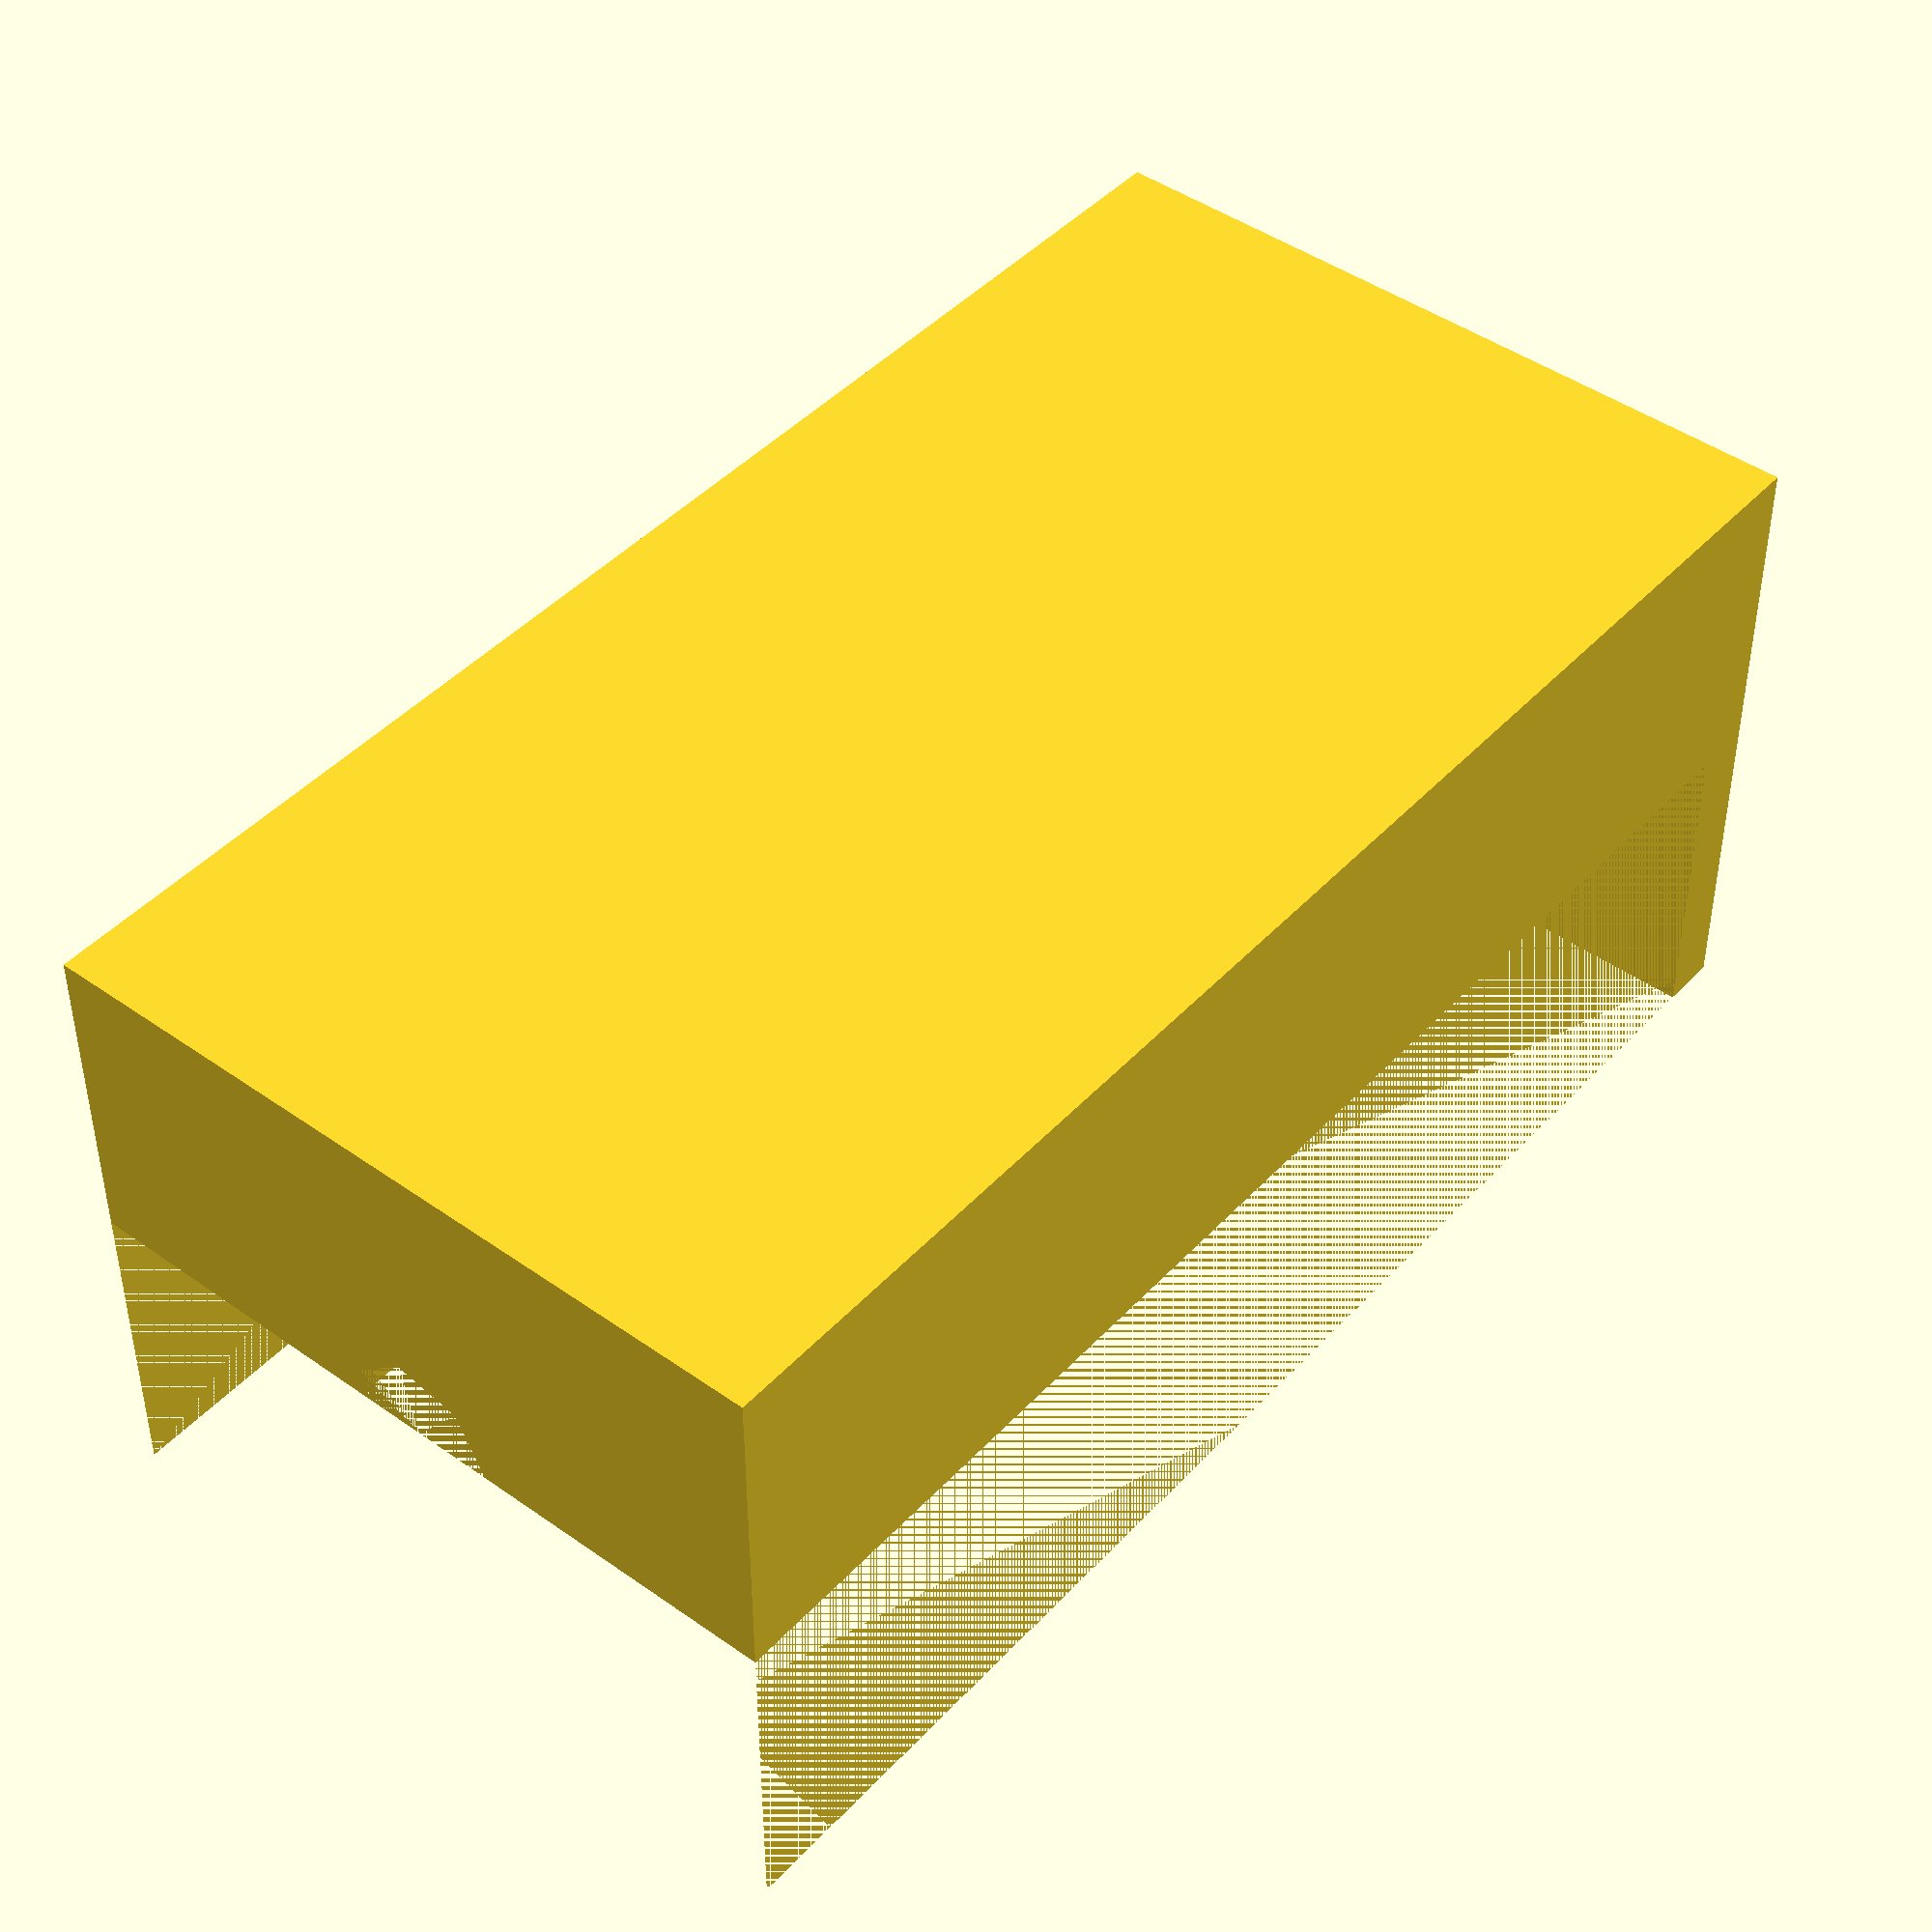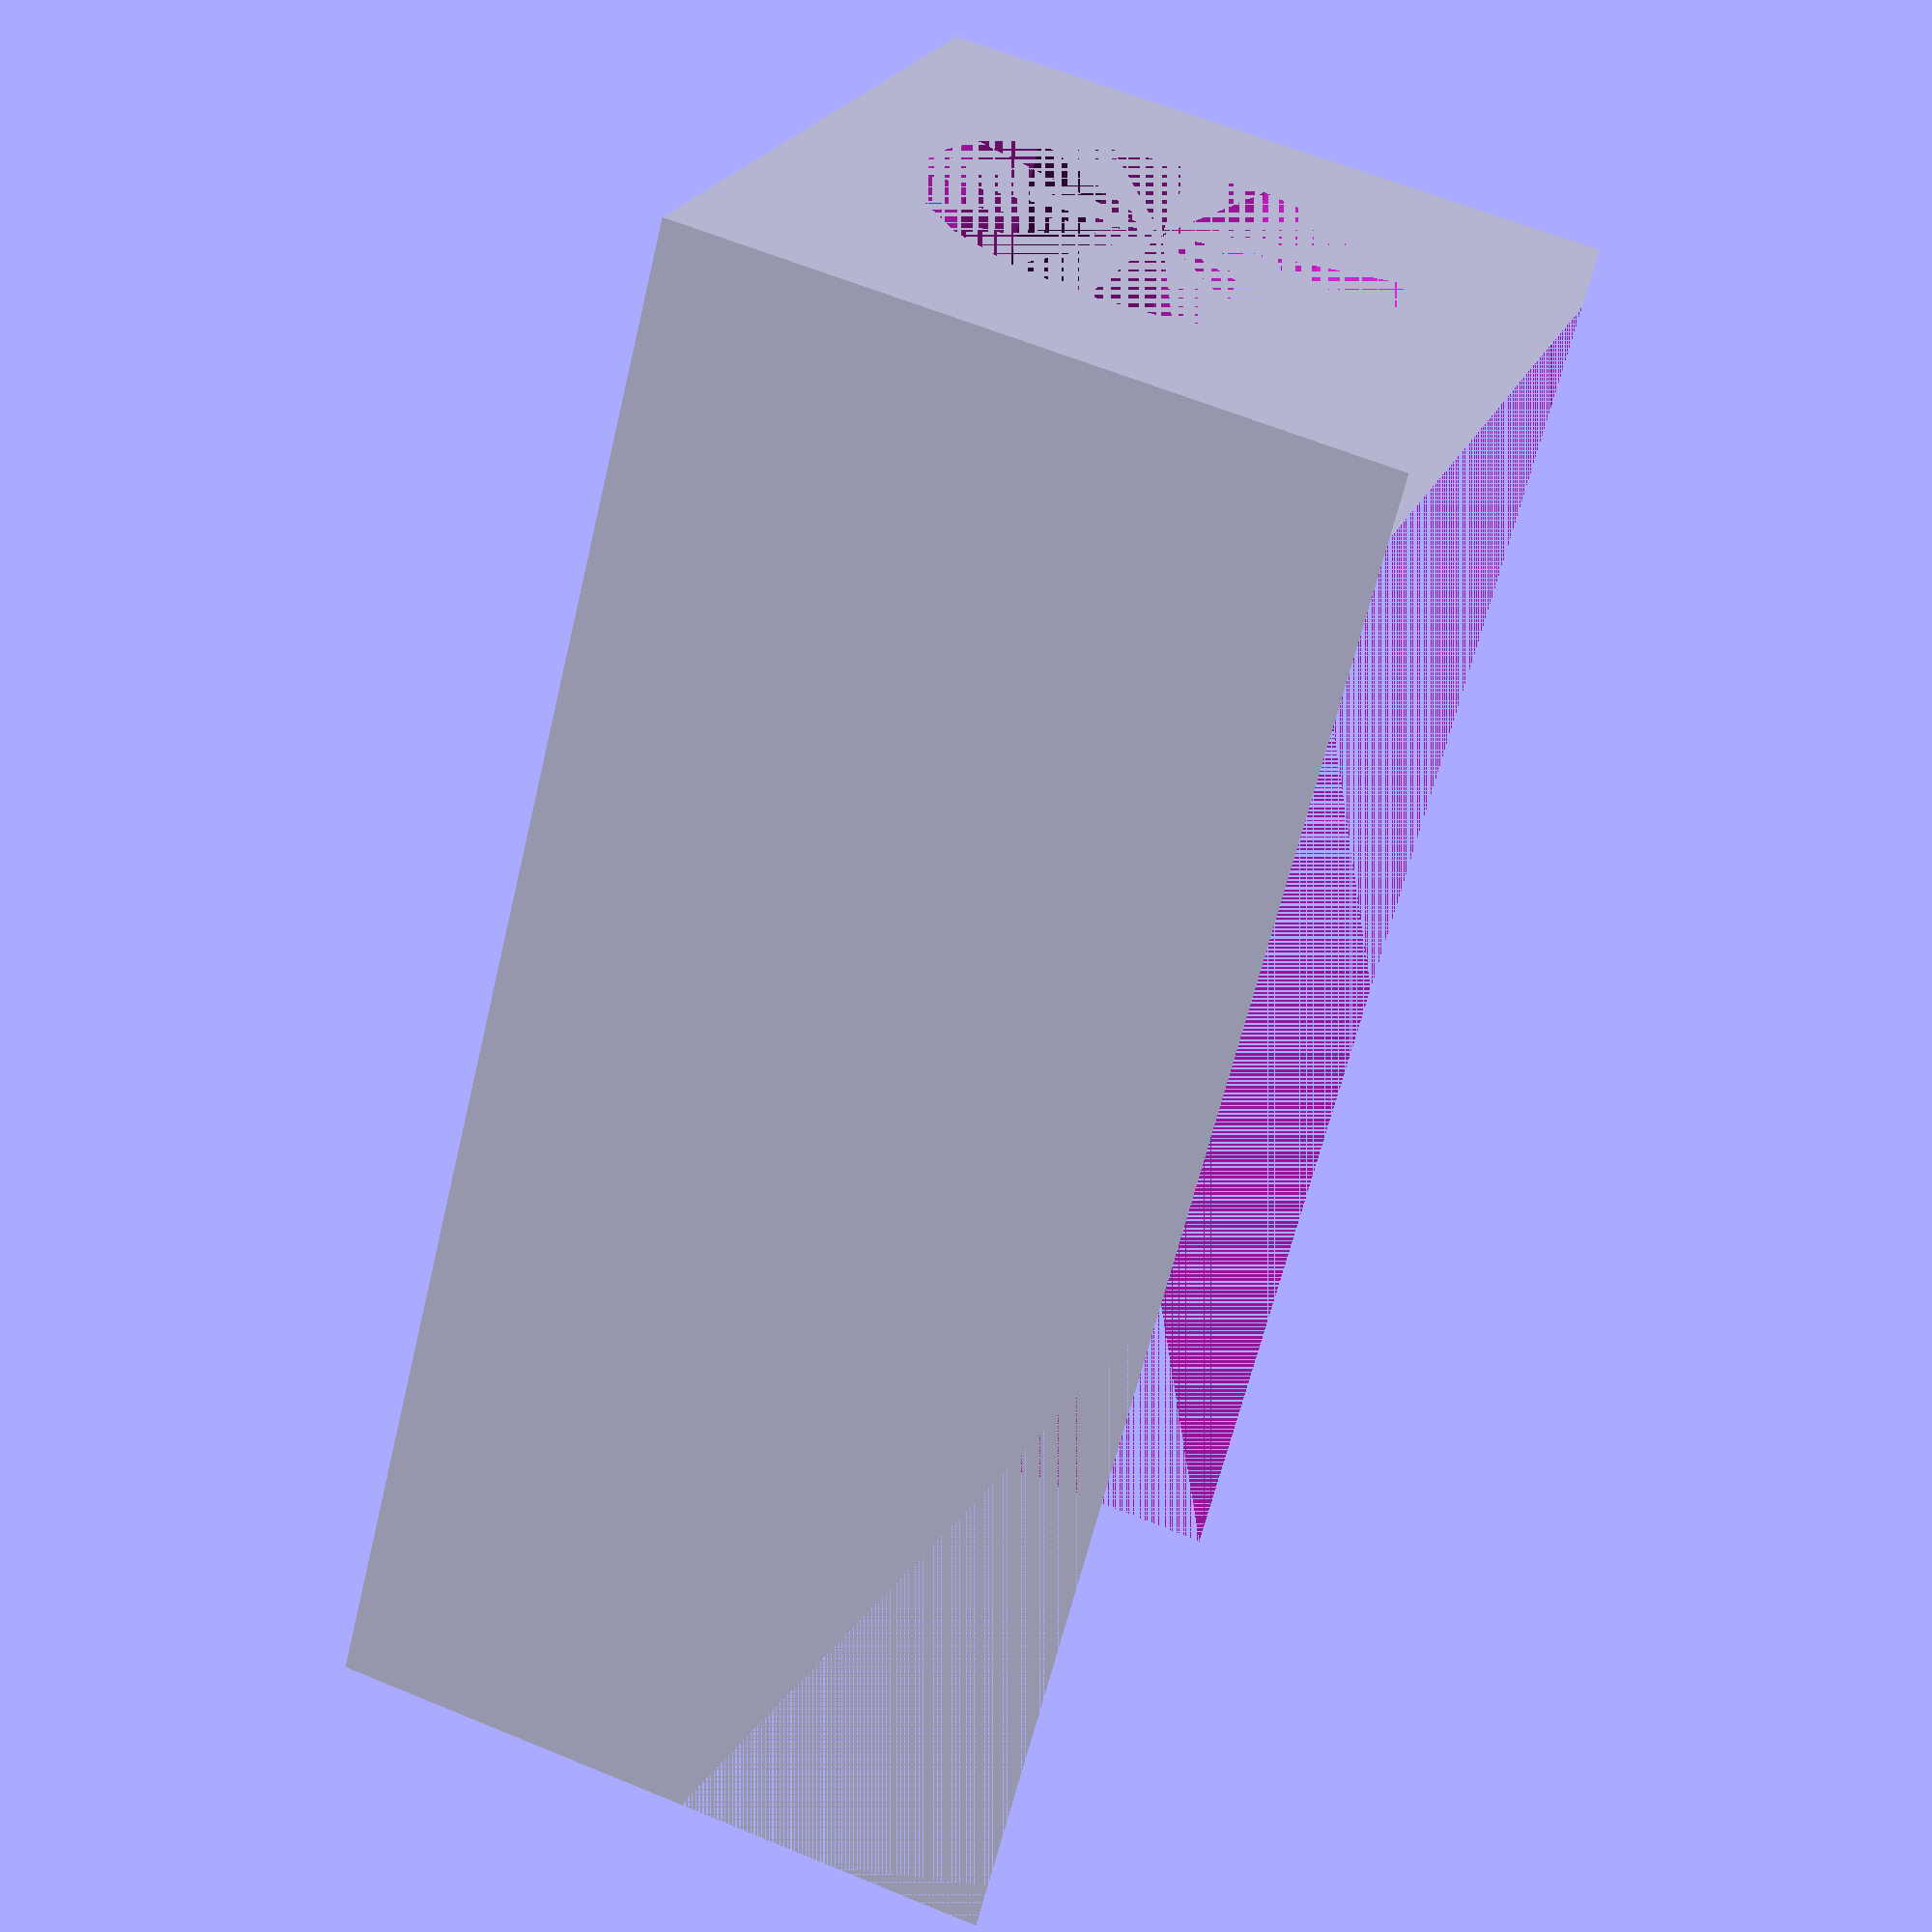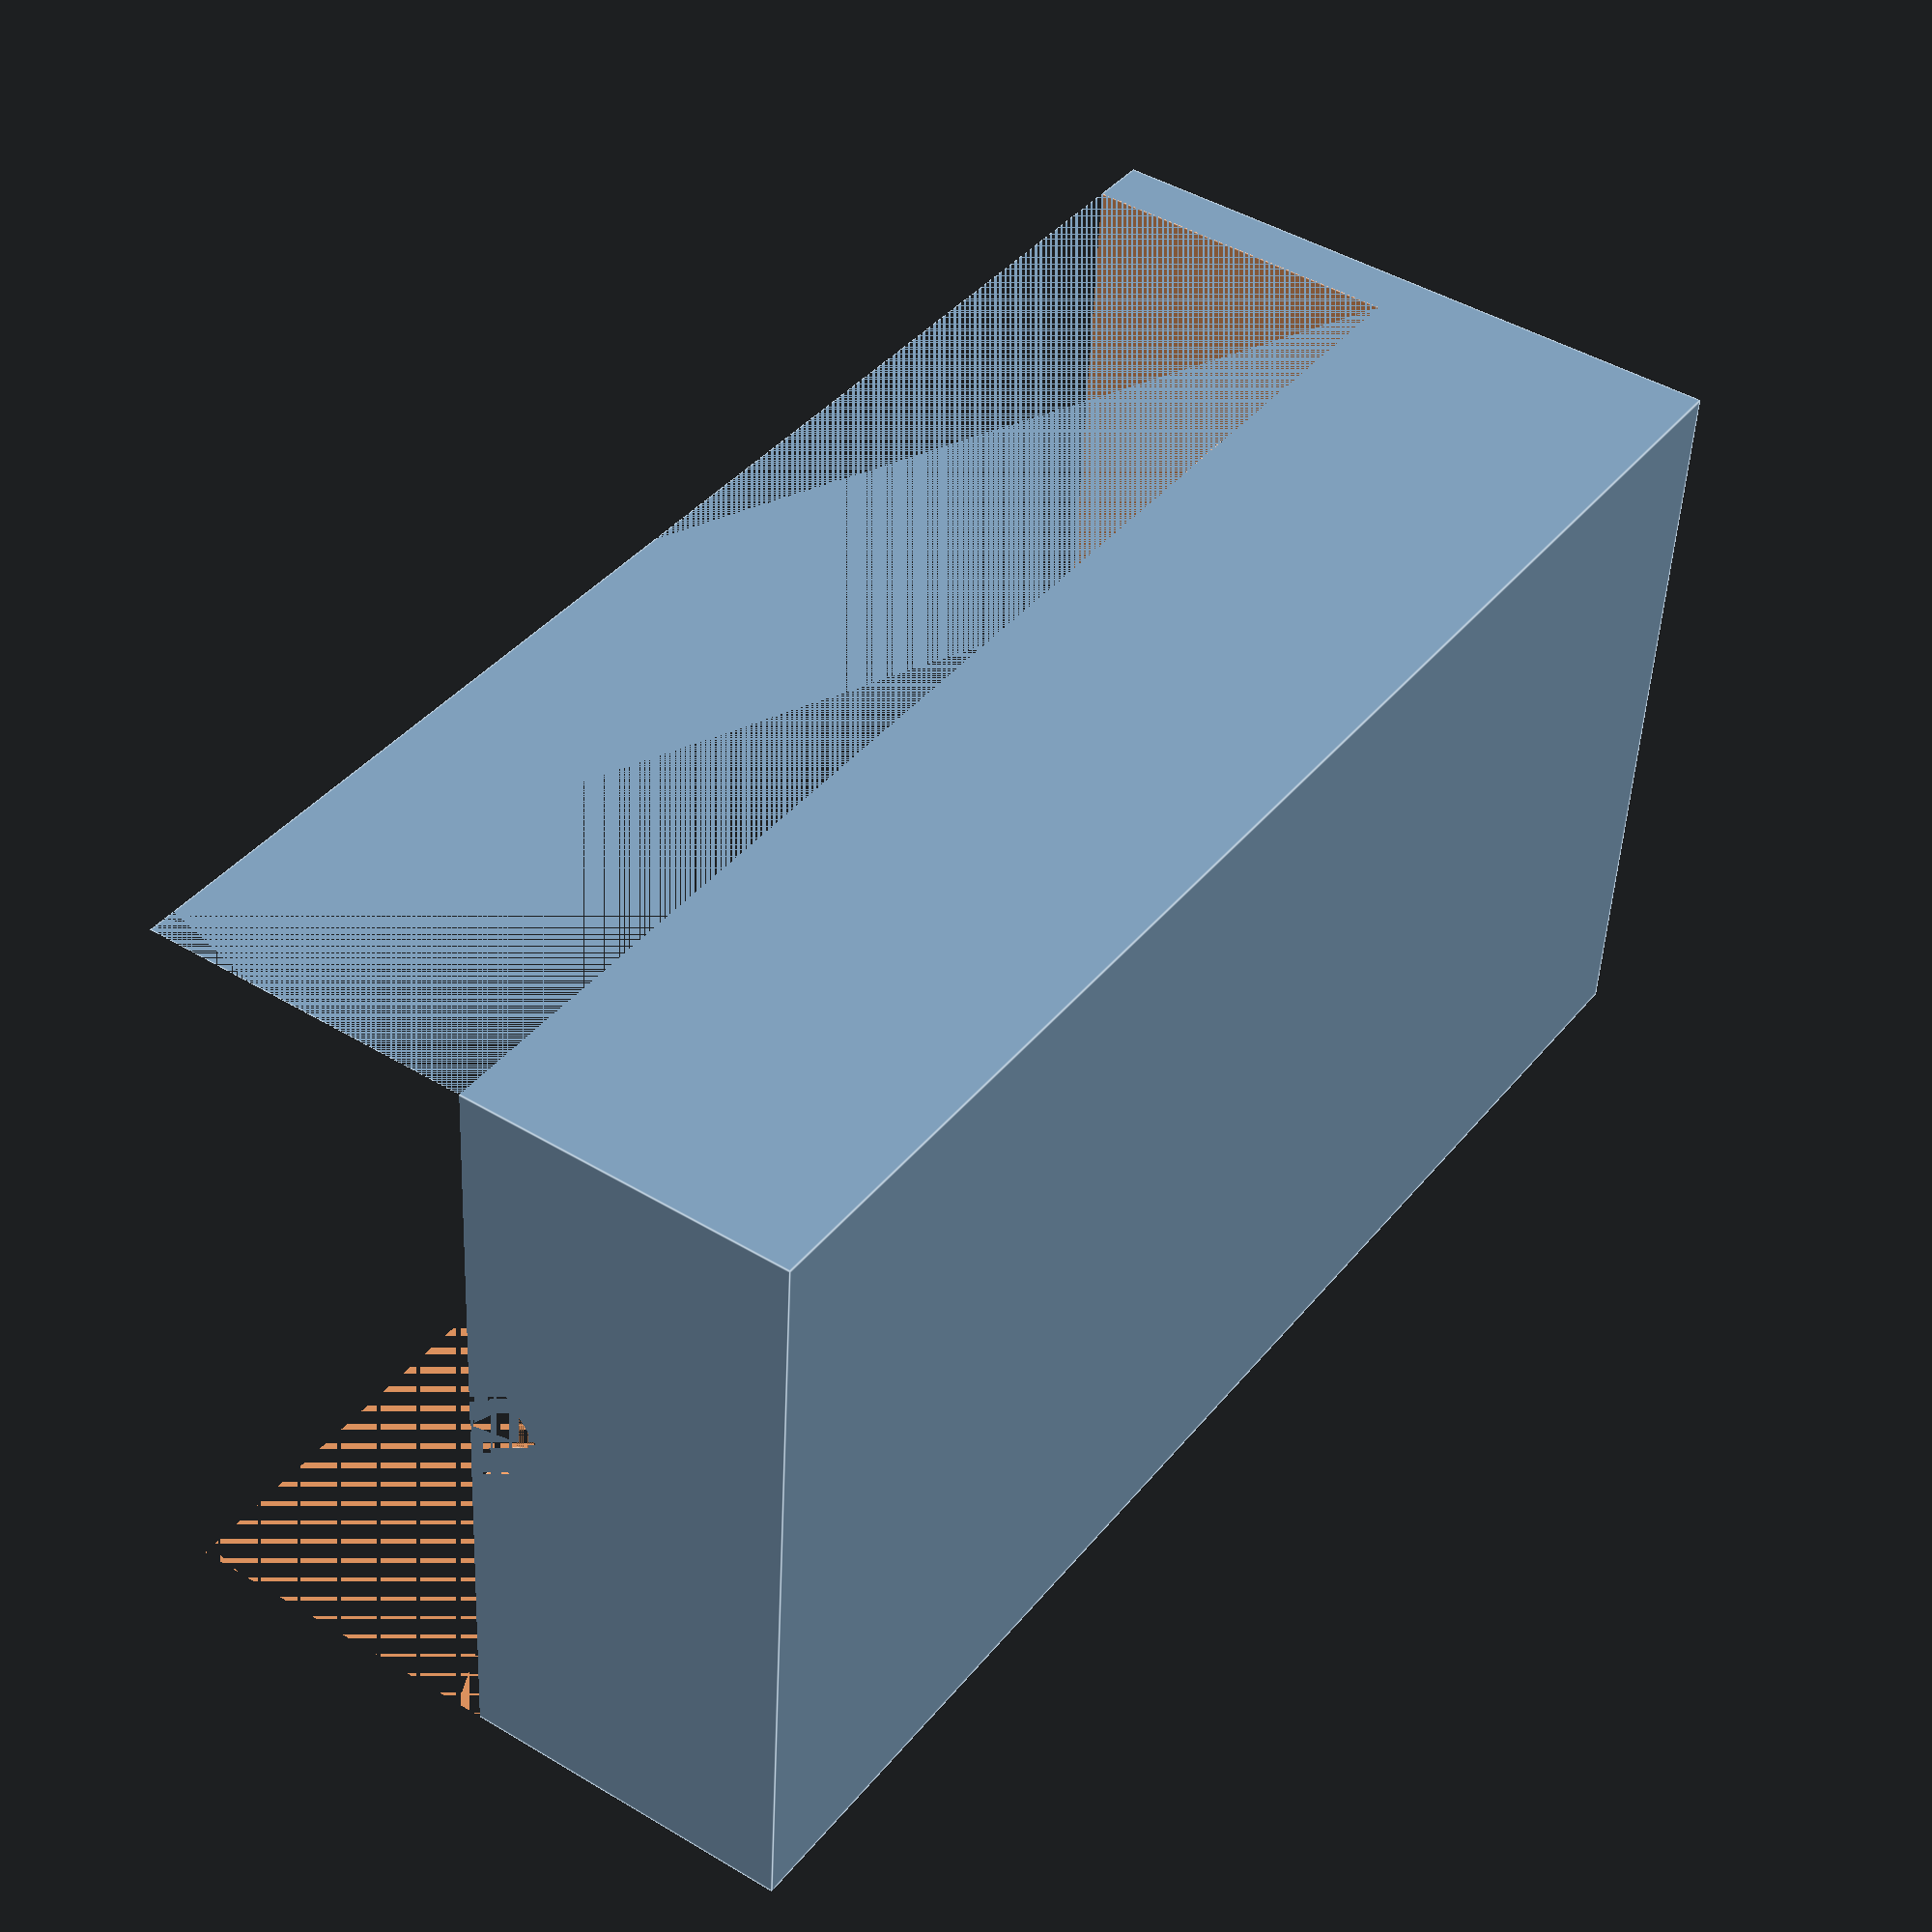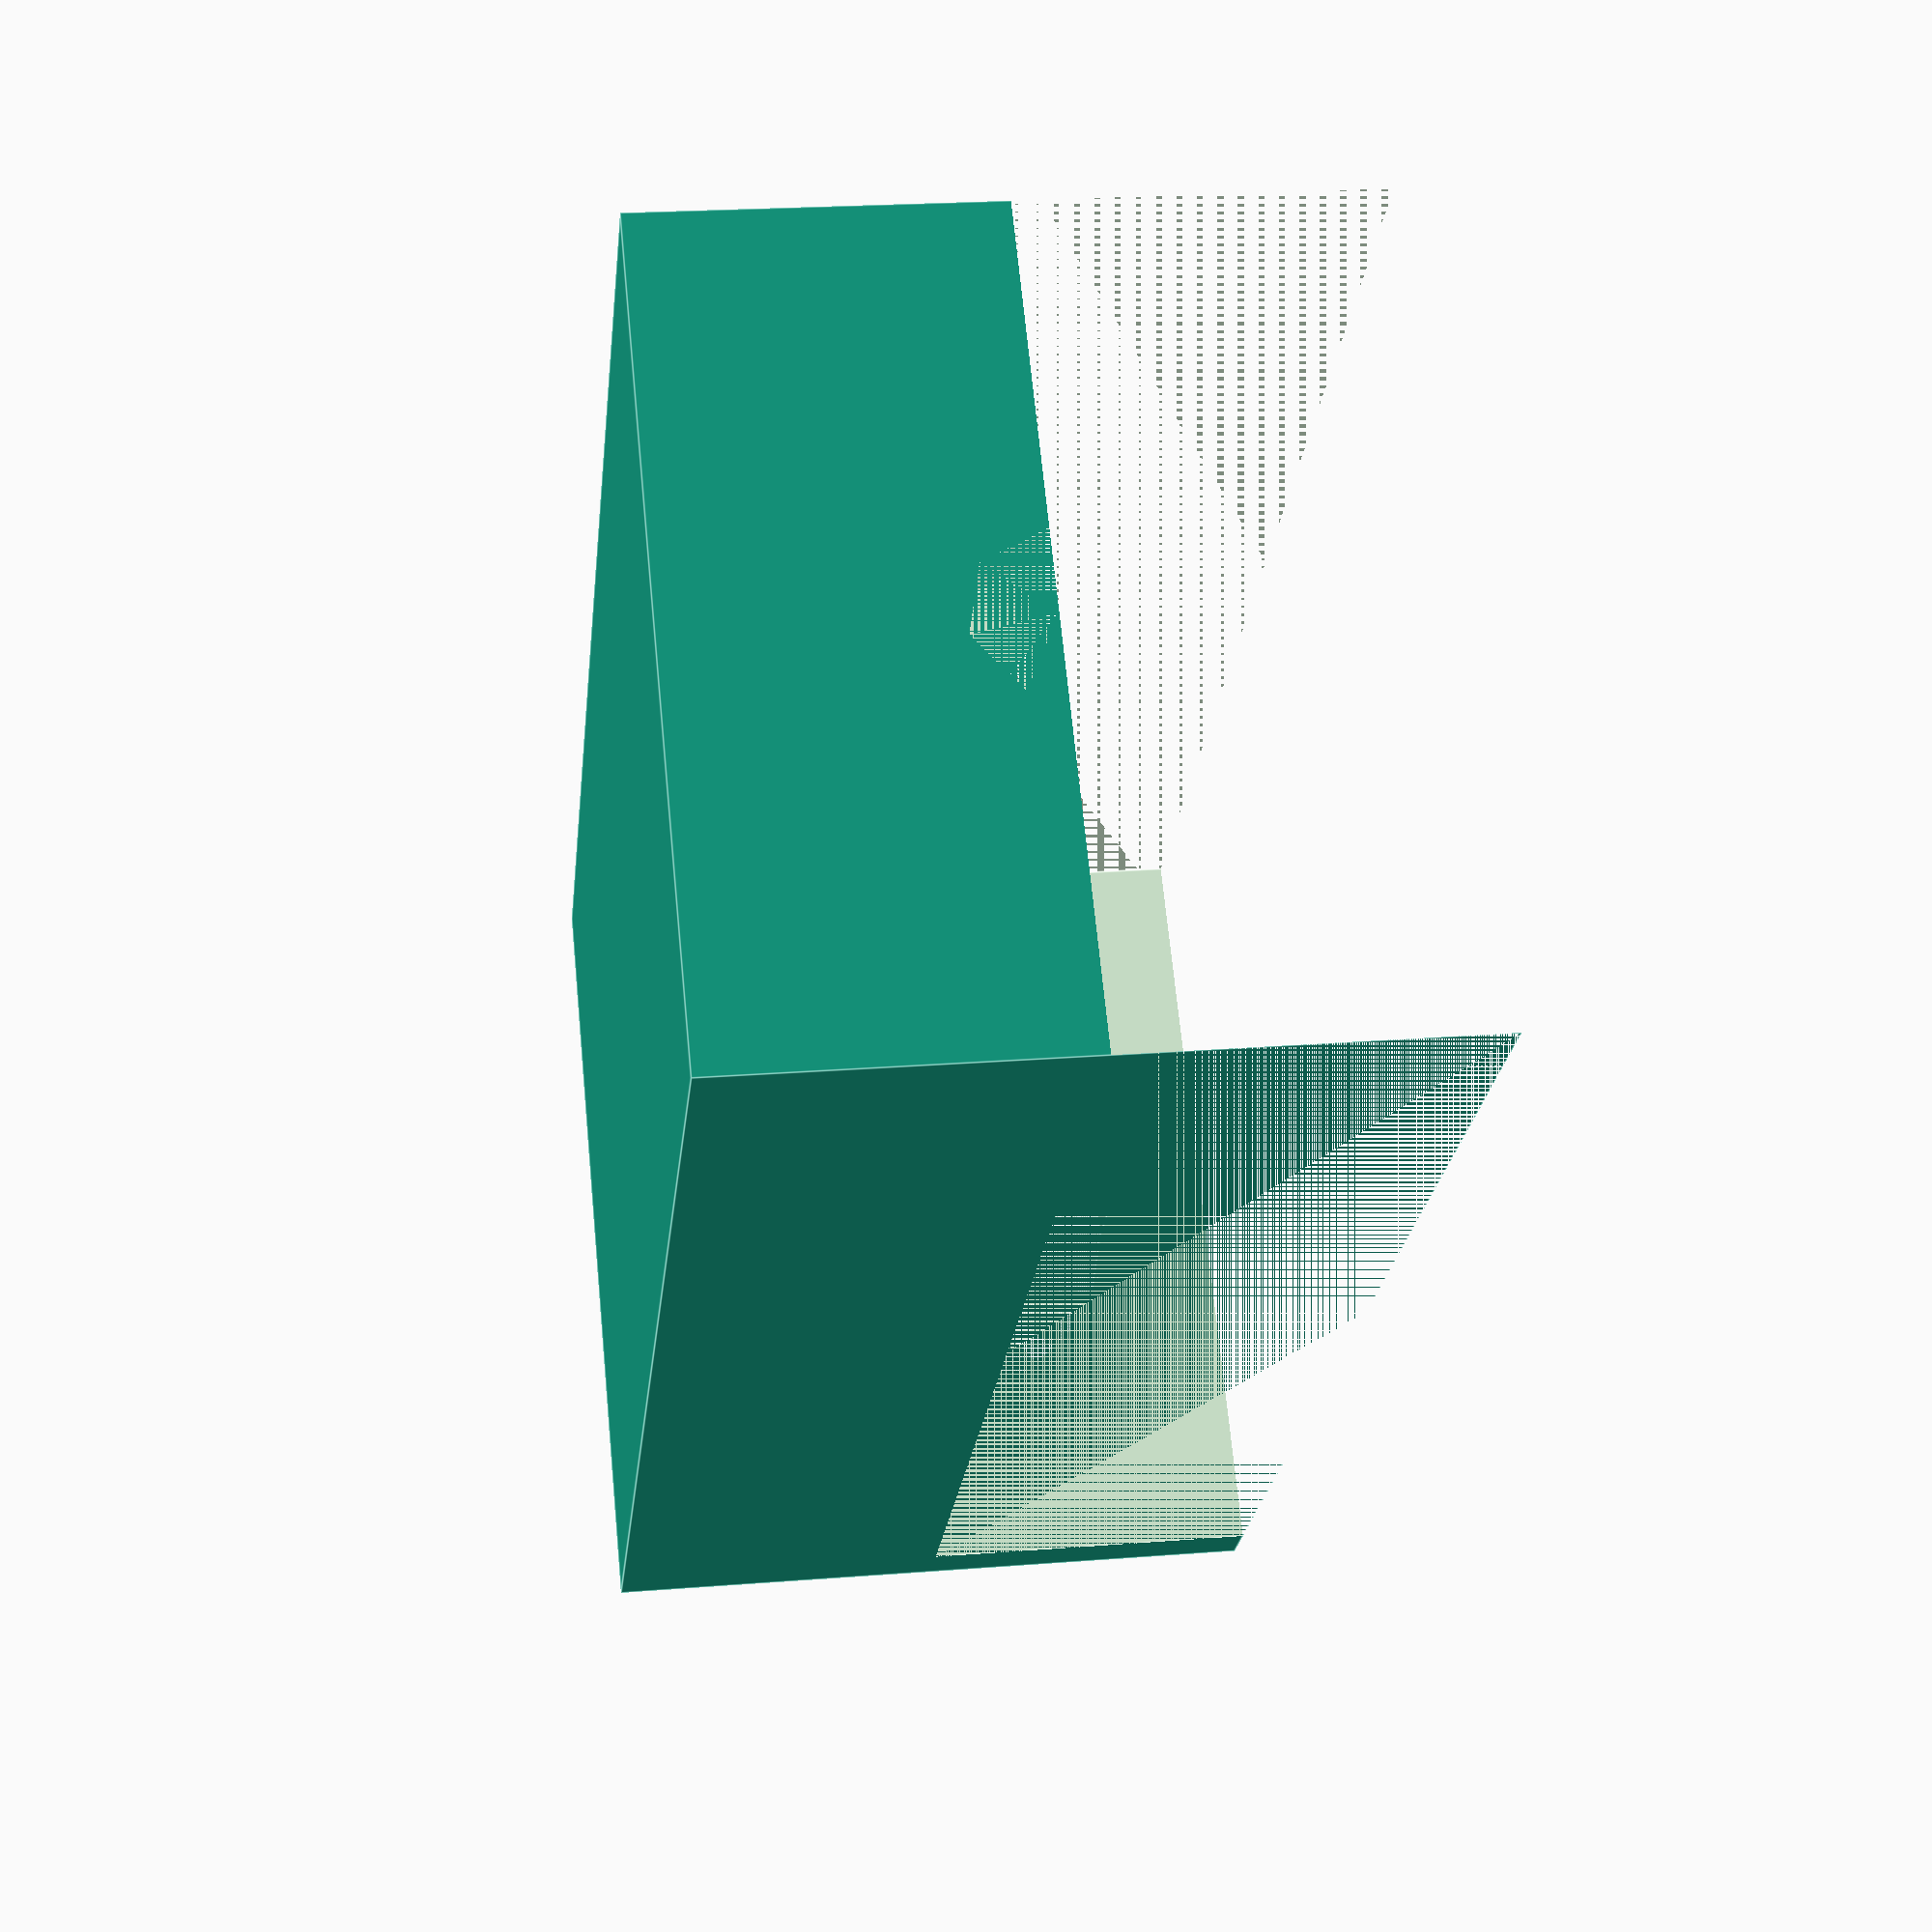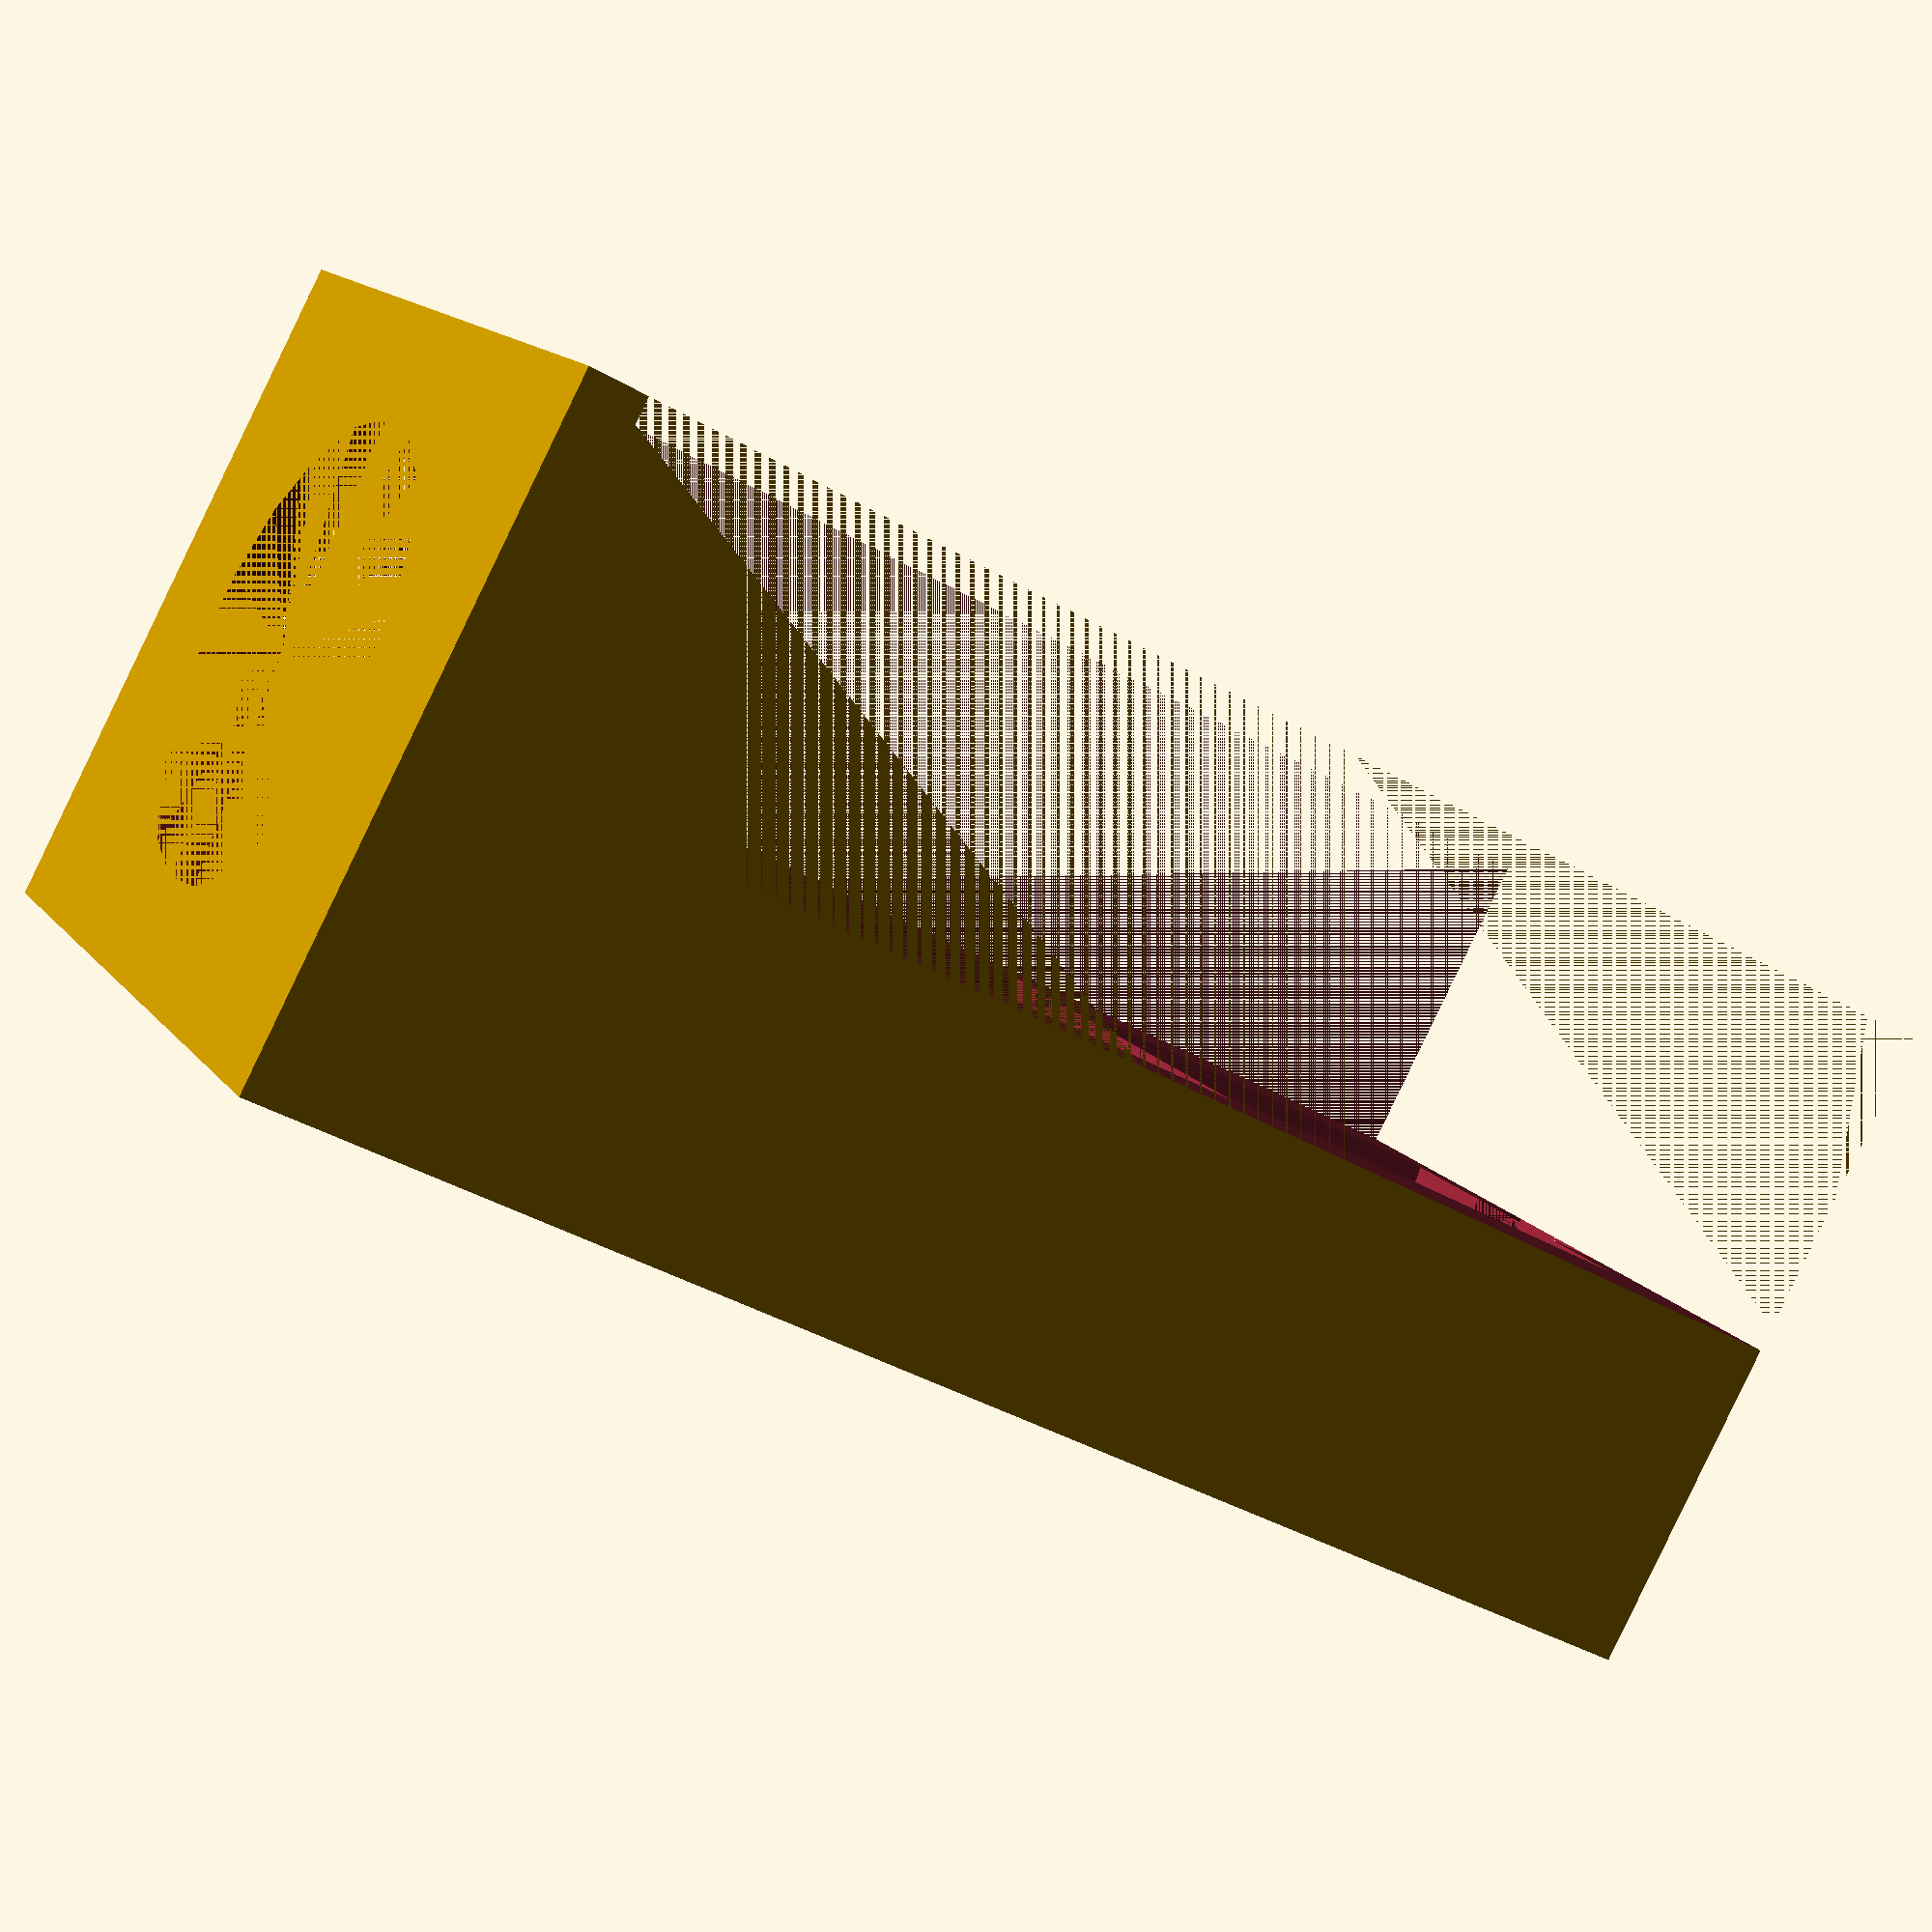
<openscad>




bottomThickness = 1.5;
wallThickness = bottomThickness;

width = 20;
height = 17;
depth = 38.5;

powerSocketHolder();

module powerSocketHolder(width = 20, height = 17) {
    socketOuterRadius = 5.8;
    depth = 38.5;

    difference() {
        difference() {
            cube([width, depth, height]);
            
            translate([width / 2, 0, height / 2])
            union() {
                rotate([-90, 0, 0])
                cylinder(r=socketOuterRadius, 11);

                translate([0, 11, 0])
                rotate([-90, 0, 0])
                cylinder(r=socketOuterRadius + .5, 13);
                
                translate([0, 24, 0])
                rotate([-90, 0, 0])
                cylinder(r=5, 13);
                
                translate([0, 37, 0])
                rotate([-90, 0, 0])
                cylinder(r=2, wallThickness);
            }
        }
        translate([0, wallThickness, height / 2])
        cube([width, depth, height]);
    }
}














// LIB


module boxWithRoundedCorners(width, depth, height, cornerRadius) {
    innerWidth = width - cornerRadius * 2;
    innerDepth = depth - cornerRadius * 2;
    
    translate([cornerRadius, 0, 0])
    cube([innerWidth, depth, height]);
    translate([0, cornerRadius, 0])
    cube([width, innerDepth, height]);
    
    translate([cornerRadius, cornerRadius, 0])
    cylinder(h=height, r=cornerRadius);
    translate([width - cornerRadius, cornerRadius, 0])
    cylinder(h=height, r=cornerRadius);
    translate([width - cornerRadius, depth - cornerRadius, 0])
    cylinder(h=height, r=cornerRadius);
    translate([cornerRadius, depth - cornerRadius, 0])
    cylinder(h=height, r=cornerRadius);
}
</openscad>
<views>
elev=45.1 azim=140.5 roll=180.0 proj=p view=wireframe
elev=298.8 azim=216.6 roll=292.9 proj=p view=solid
elev=314.7 azim=85.5 roll=124.8 proj=p view=edges
elev=338.6 azim=313.9 roll=261.9 proj=p view=edges
elev=87.7 azim=63.8 roll=334.2 proj=p view=wireframe
</views>
